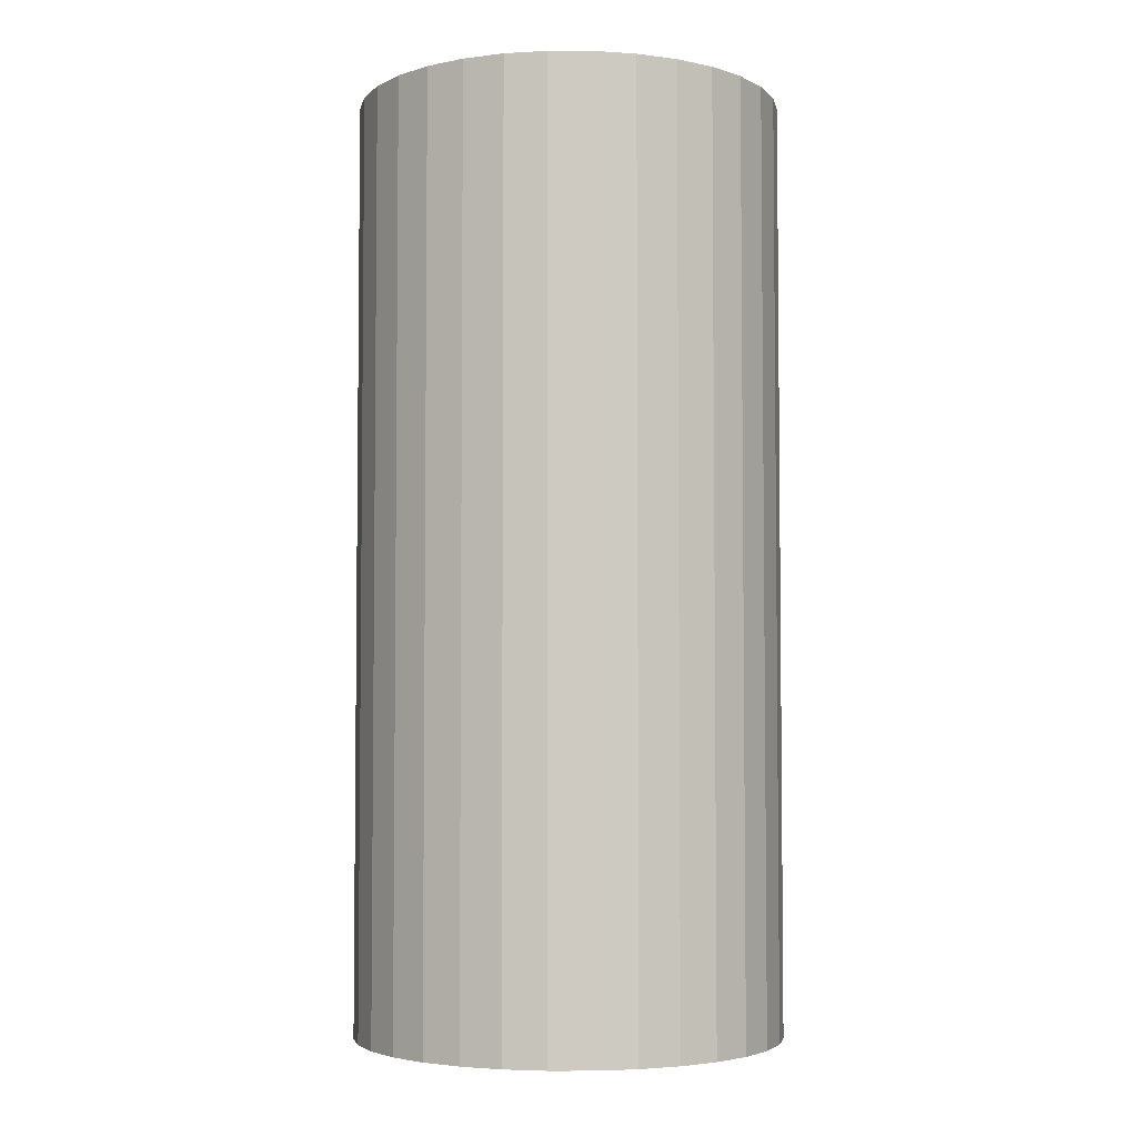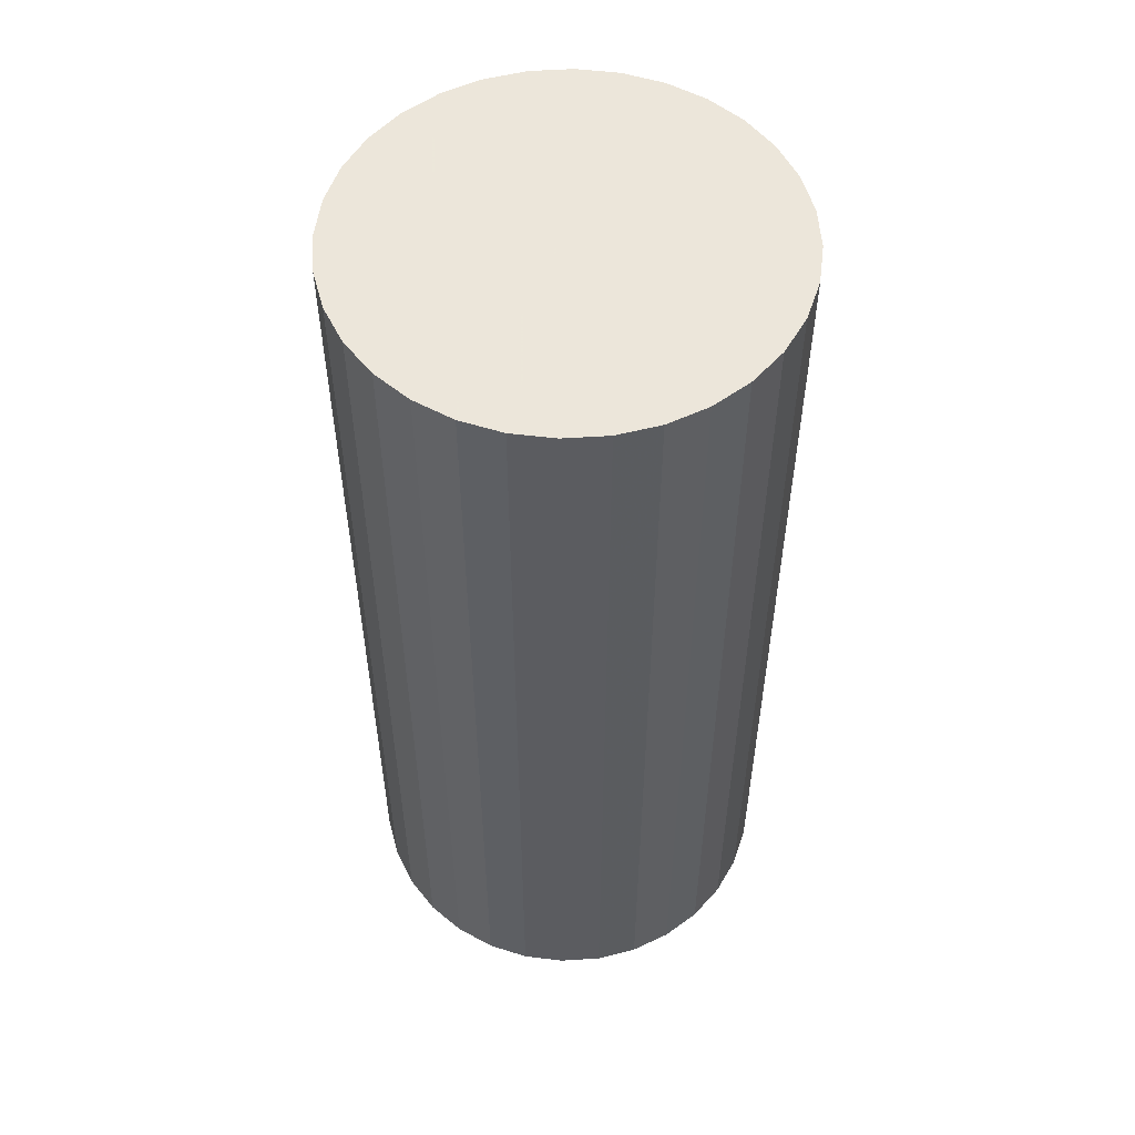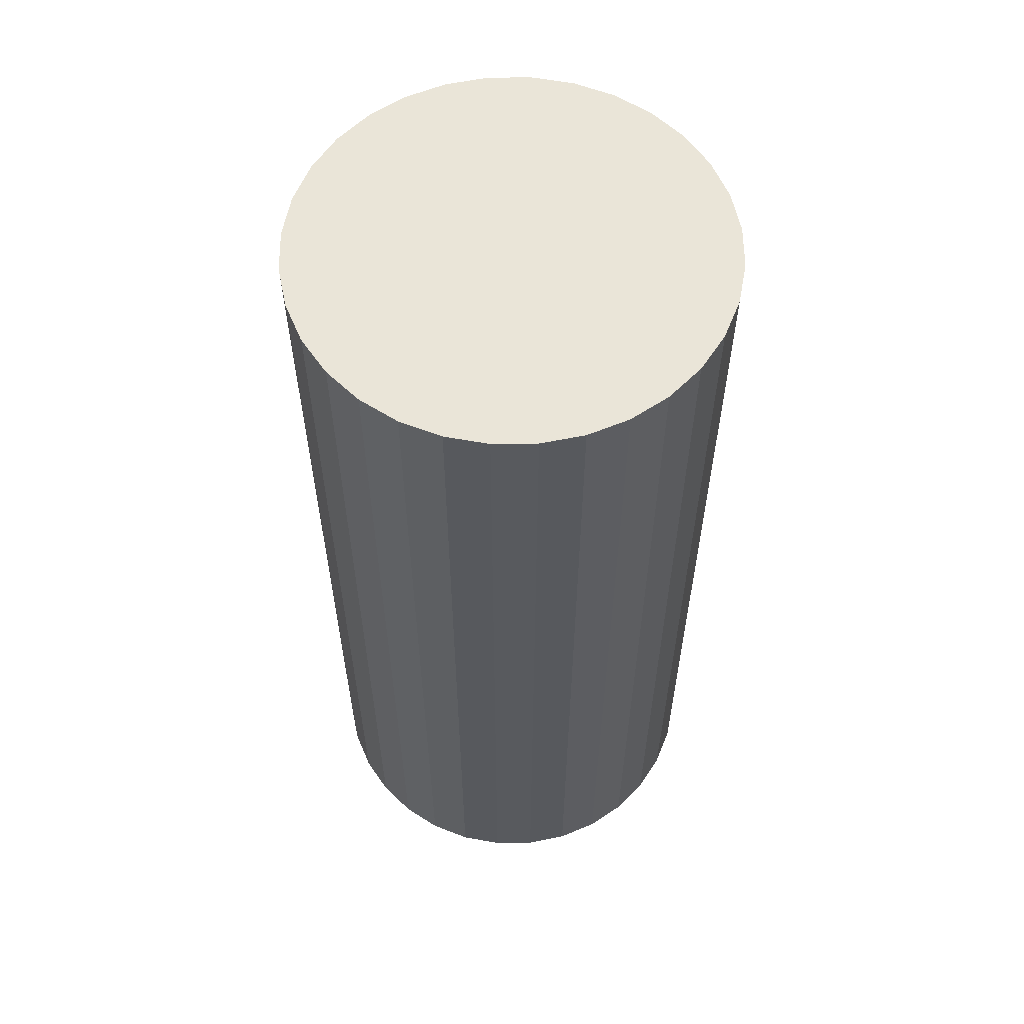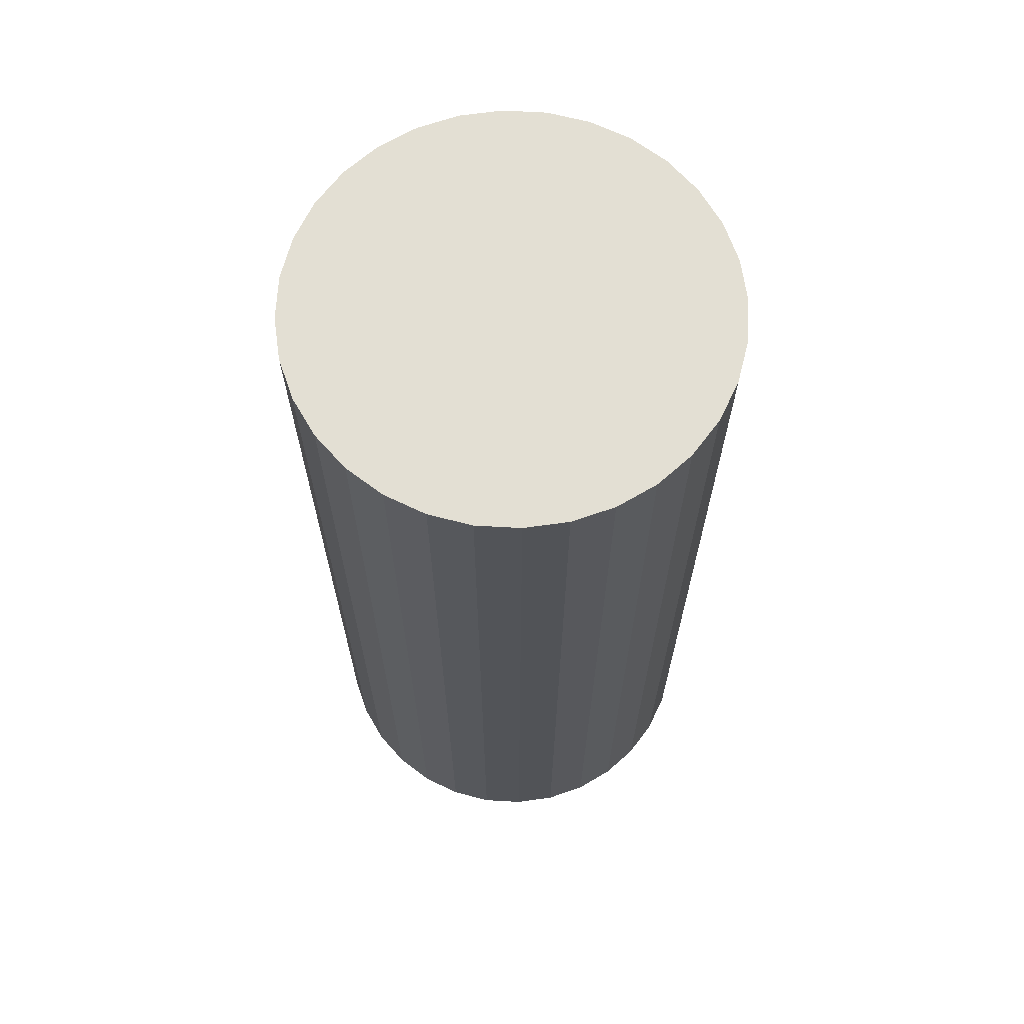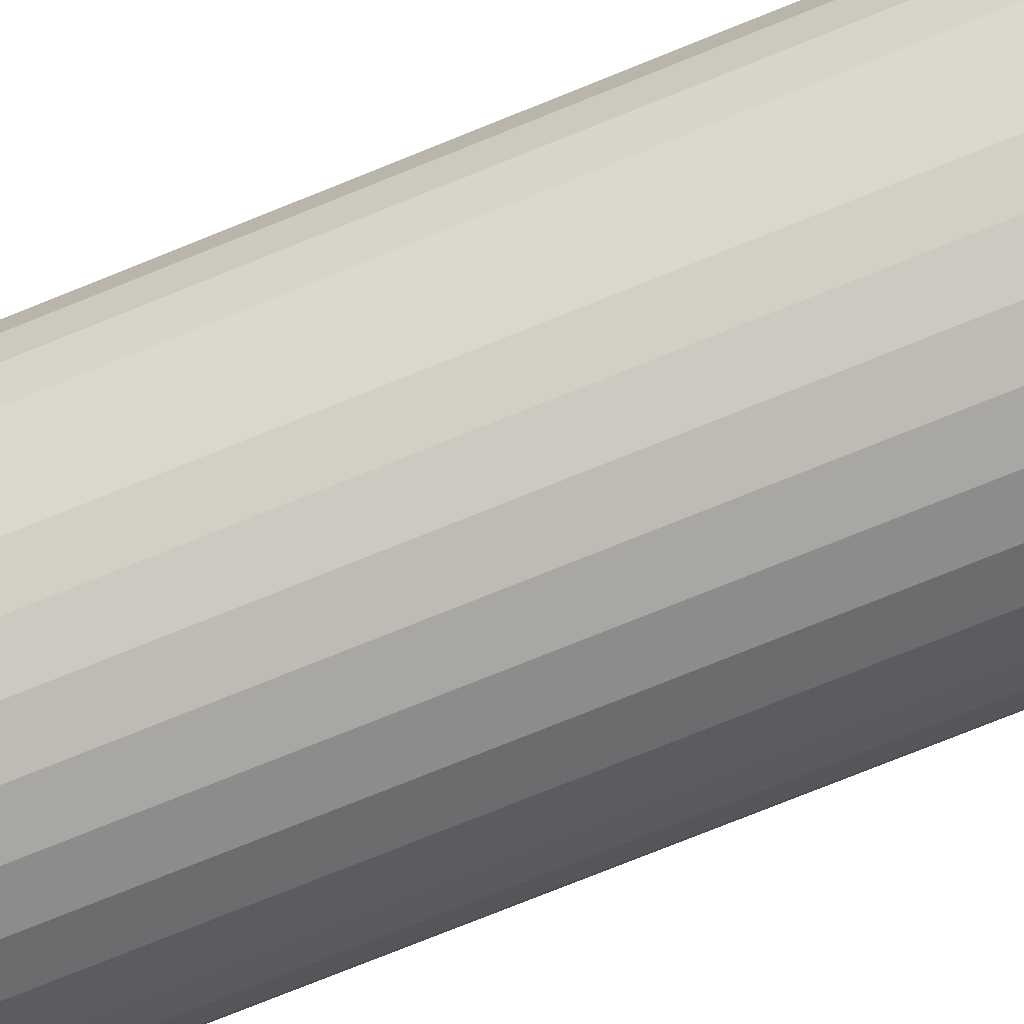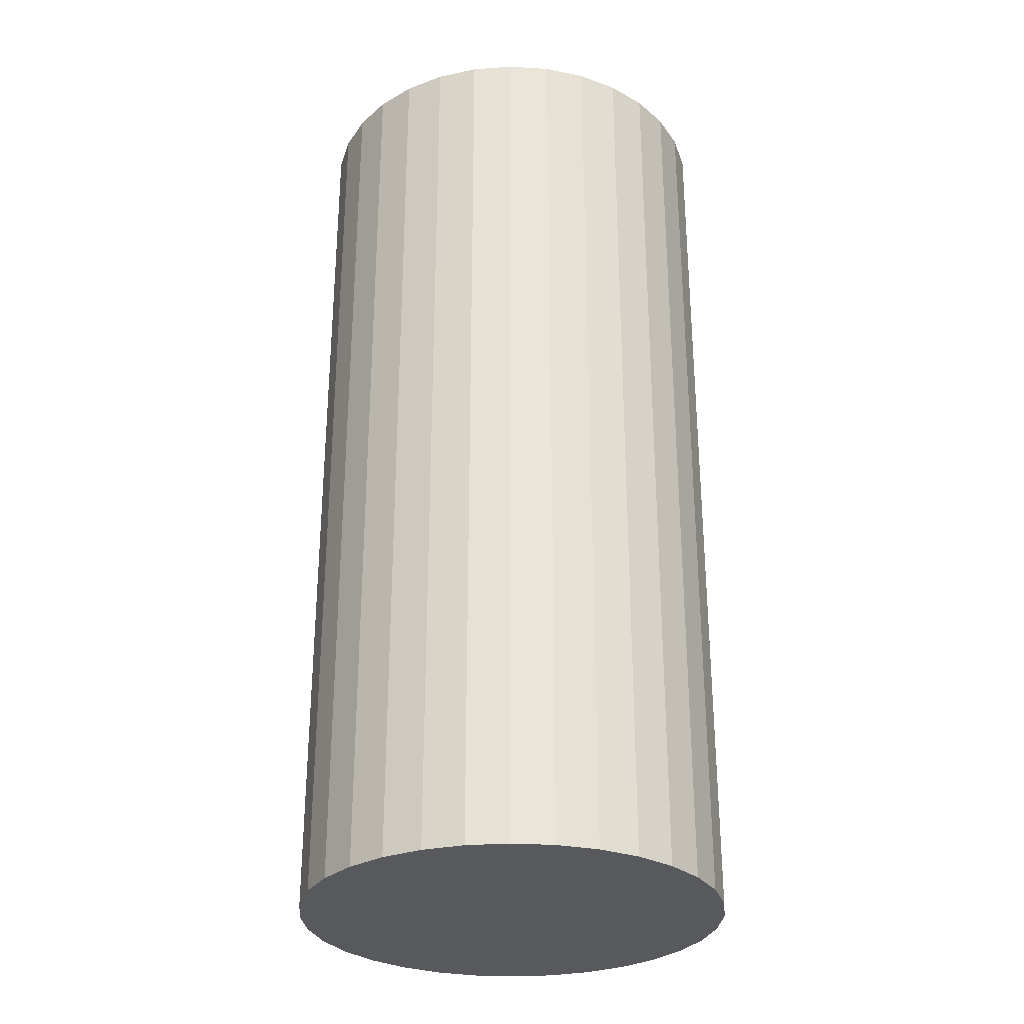
<metadata>
{"format":"obj","ext":"obj","renderer":"f3d","projection":"perspective","resolution":1024,"background":"white","views":[{"elev":-4.0,"azim":72.7,"up":"+Z"},{"elev":54.2,"azim":-65.8,"up":"+Z"},{"elev":59.0,"azim":-152.5,"up":"+Z"},{"elev":67.0,"azim":-103.6,"up":"+Z"},{"elev":-79.6,"azim":-68.3,"up":"+Y"},{"elev":-29.6,"azim":-134.6,"up":"+Z"}]}
</metadata>
<code>
v 0 0 -0.04396
v 0.02008 0 -0.04396
v 0.02008 0 0.04396
v 0 0 0.04396
v 0.0197 0.003918 -0.04396
v 0.0197 0.003918 0.04396
v 0.01856 0.007686 -0.04396
v 0.01856 0.007686 0.04396
v 0.0167 0.01116 -0.04396
v 0.0167 0.01116 0.04396
v 0.0142 0.0142 -0.04396
v 0.0142 0.0142 0.04396
v 0.01116 0.0167 -0.04396
v 0.01116 0.0167 0.04396
v 0.007686 0.01856 -0.04396
v 0.007686 0.01856 0.04396
v 0.003918 0.0197 -0.04396
v 0.003918 0.0197 0.04396
v 0 0.02008 -0.04396
v 0 0.02008 0.04396
v -0.003918 0.0197 -0.04396
v -0.003918 0.0197 0.04396
v -0.007686 0.01856 -0.04396
v -0.007686 0.01856 0.04396
v -0.01116 0.0167 -0.04396
v -0.01116 0.0167 0.04396
v -0.0142 0.0142 -0.04396
v -0.0142 0.0142 0.04396
v -0.0167 0.01116 -0.04396
v -0.0167 0.01116 0.04396
v -0.01856 0.007686 -0.04396
v -0.01856 0.007686 0.04396
v -0.0197 0.003918 -0.04396
v -0.0197 0.003918 0.04396
v -0.02008 0 -0.04396
v -0.02008 0 0.04396
v -0.0197 -0.003918 -0.04396
v -0.0197 -0.003918 0.04396
v -0.01856 -0.007686 -0.04396
v -0.01856 -0.007686 0.04396
v -0.0167 -0.01116 -0.04396
v -0.0167 -0.01116 0.04396
v -0.0142 -0.0142 -0.04396
v -0.0142 -0.0142 0.04396
v -0.01116 -0.0167 -0.04396
v -0.01116 -0.0167 0.04396
v -0.007686 -0.01856 -0.04396
v -0.007686 -0.01856 0.04396
v -0.003918 -0.0197 -0.04396
v -0.003918 -0.0197 0.04396
v -0 -0.02008 -0.04396
v -0 -0.02008 0.04396
v 0.003918 -0.0197 -0.04396
v 0.003918 -0.0197 0.04396
v 0.007686 -0.01856 -0.04396
v 0.007686 -0.01856 0.04396
v 0.01116 -0.0167 -0.04396
v 0.01116 -0.0167 0.04396
v 0.0142 -0.0142 -0.04396
v 0.0142 -0.0142 0.04396
v 0.0167 -0.01116 -0.04396
v 0.0167 -0.01116 0.04396
v 0.01856 -0.007686 -0.04396
v 0.01856 -0.007686 0.04396
v 0.0197 -0.003918 -0.04396
v 0.0197 -0.003918 0.04396
f 2 1 5
f 2 5 3
f 3 5 6
f 3 6 4
f 5 1 7
f 5 7 6
f 6 7 8
f 6 8 4
f 7 1 9
f 7 9 8
f 8 9 10
f 8 10 4
f 9 1 11
f 9 11 10
f 10 11 12
f 10 12 4
f 11 1 13
f 11 13 12
f 12 13 14
f 12 14 4
f 13 1 15
f 13 15 14
f 14 15 16
f 14 16 4
f 15 1 17
f 15 17 16
f 16 17 18
f 16 18 4
f 17 1 19
f 17 19 18
f 18 19 20
f 18 20 4
f 19 1 21
f 19 21 20
f 20 21 22
f 20 22 4
f 21 1 23
f 21 23 22
f 22 23 24
f 22 24 4
f 23 1 25
f 23 25 24
f 24 25 26
f 24 26 4
f 25 1 27
f 25 27 26
f 26 27 28
f 26 28 4
f 27 1 29
f 27 29 28
f 28 29 30
f 28 30 4
f 29 1 31
f 29 31 30
f 30 31 32
f 30 32 4
f 31 1 33
f 31 33 32
f 32 33 34
f 32 34 4
f 33 1 35
f 33 35 34
f 34 35 36
f 34 36 4
f 35 1 37
f 35 37 36
f 36 37 38
f 36 38 4
f 37 1 39
f 37 39 38
f 38 39 40
f 38 40 4
f 39 1 41
f 39 41 40
f 40 41 42
f 40 42 4
f 41 1 43
f 41 43 42
f 42 43 44
f 42 44 4
f 43 1 45
f 43 45 44
f 44 45 46
f 44 46 4
f 45 1 47
f 45 47 46
f 46 47 48
f 46 48 4
f 47 1 49
f 47 49 48
f 48 49 50
f 48 50 4
f 49 1 51
f 49 51 50
f 50 51 52
f 50 52 4
f 51 1 53
f 51 53 52
f 52 53 54
f 52 54 4
f 53 1 55
f 53 55 54
f 54 55 56
f 54 56 4
f 55 1 57
f 55 57 56
f 56 57 58
f 56 58 4
f 57 1 59
f 57 59 58
f 58 59 60
f 58 60 4
f 59 1 61
f 59 61 60
f 60 61 62
f 60 62 4
f 61 1 63
f 61 63 62
f 62 63 64
f 62 64 4
f 63 1 65
f 63 65 64
f 64 65 66
f 64 66 4
f 65 1 2
f 65 2 66
f 66 2 3
f 66 3 4

</code>
